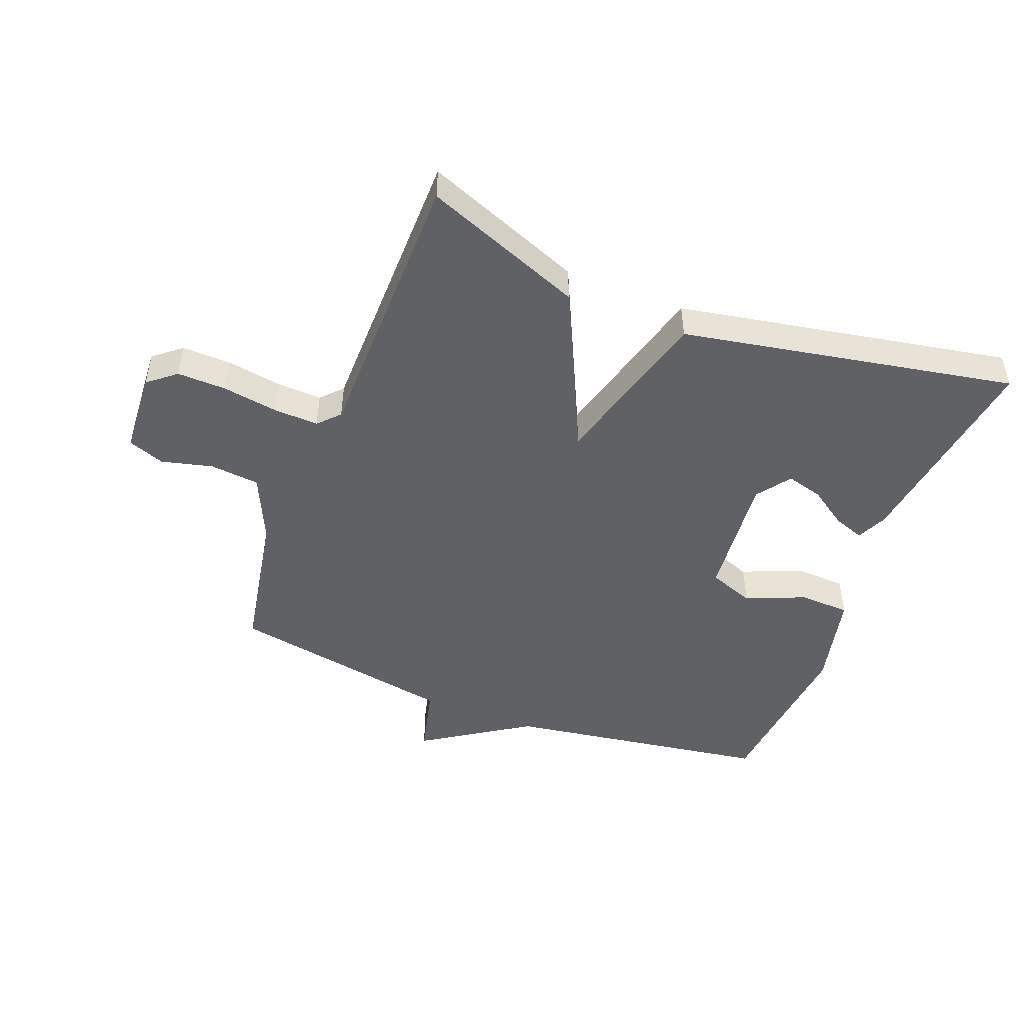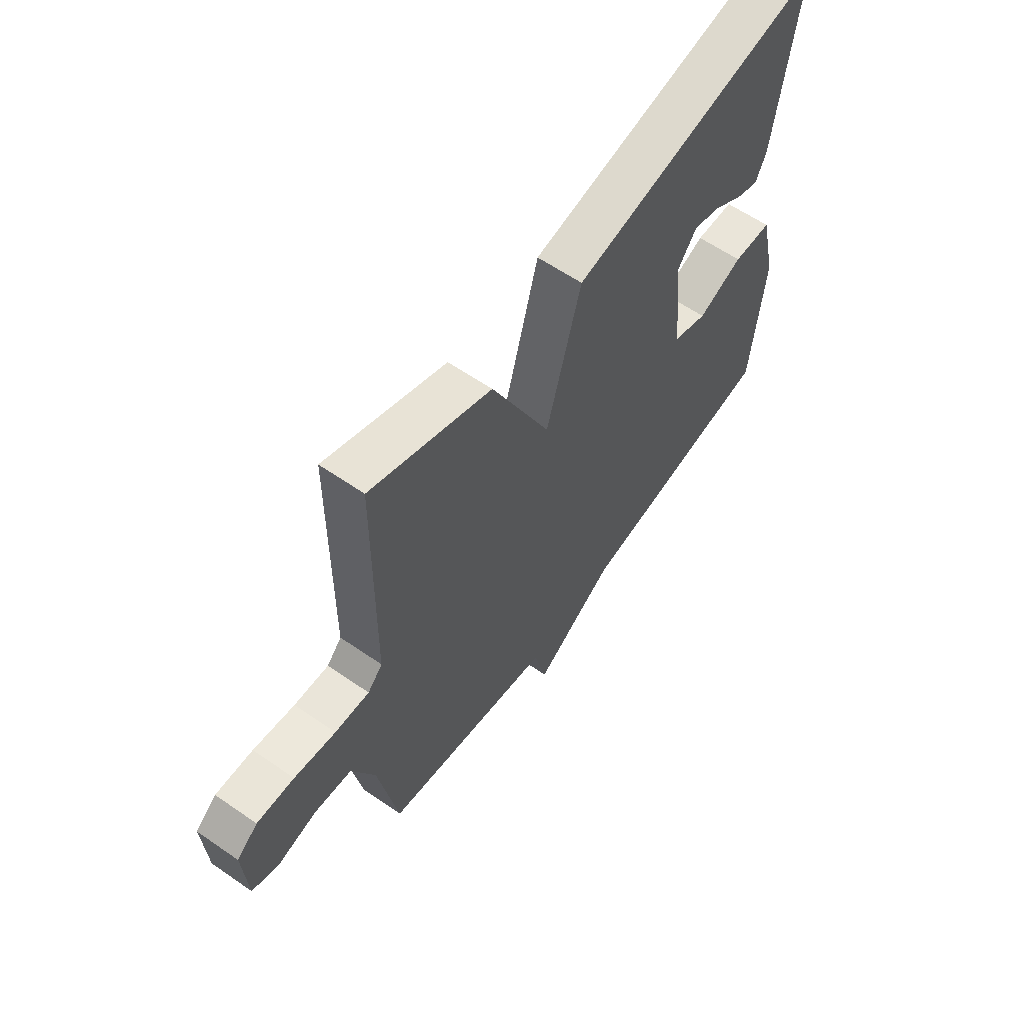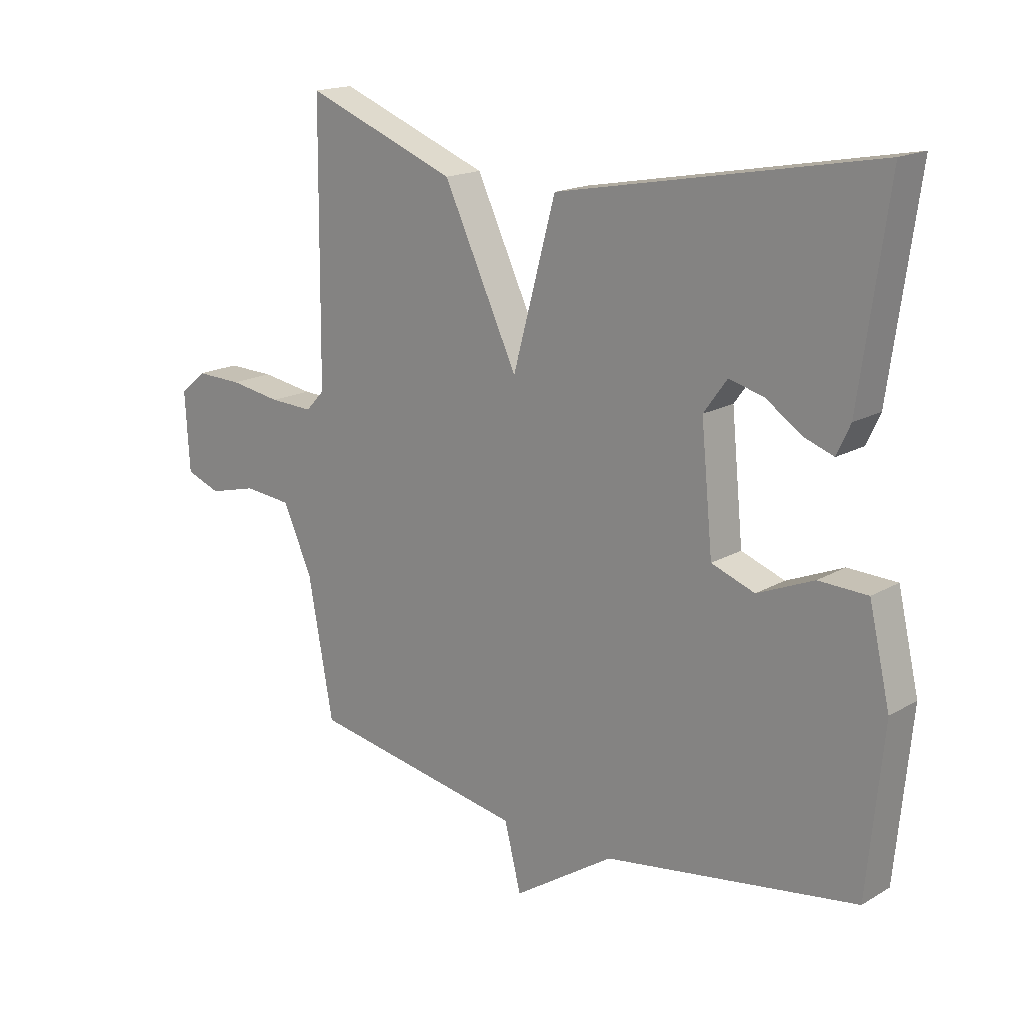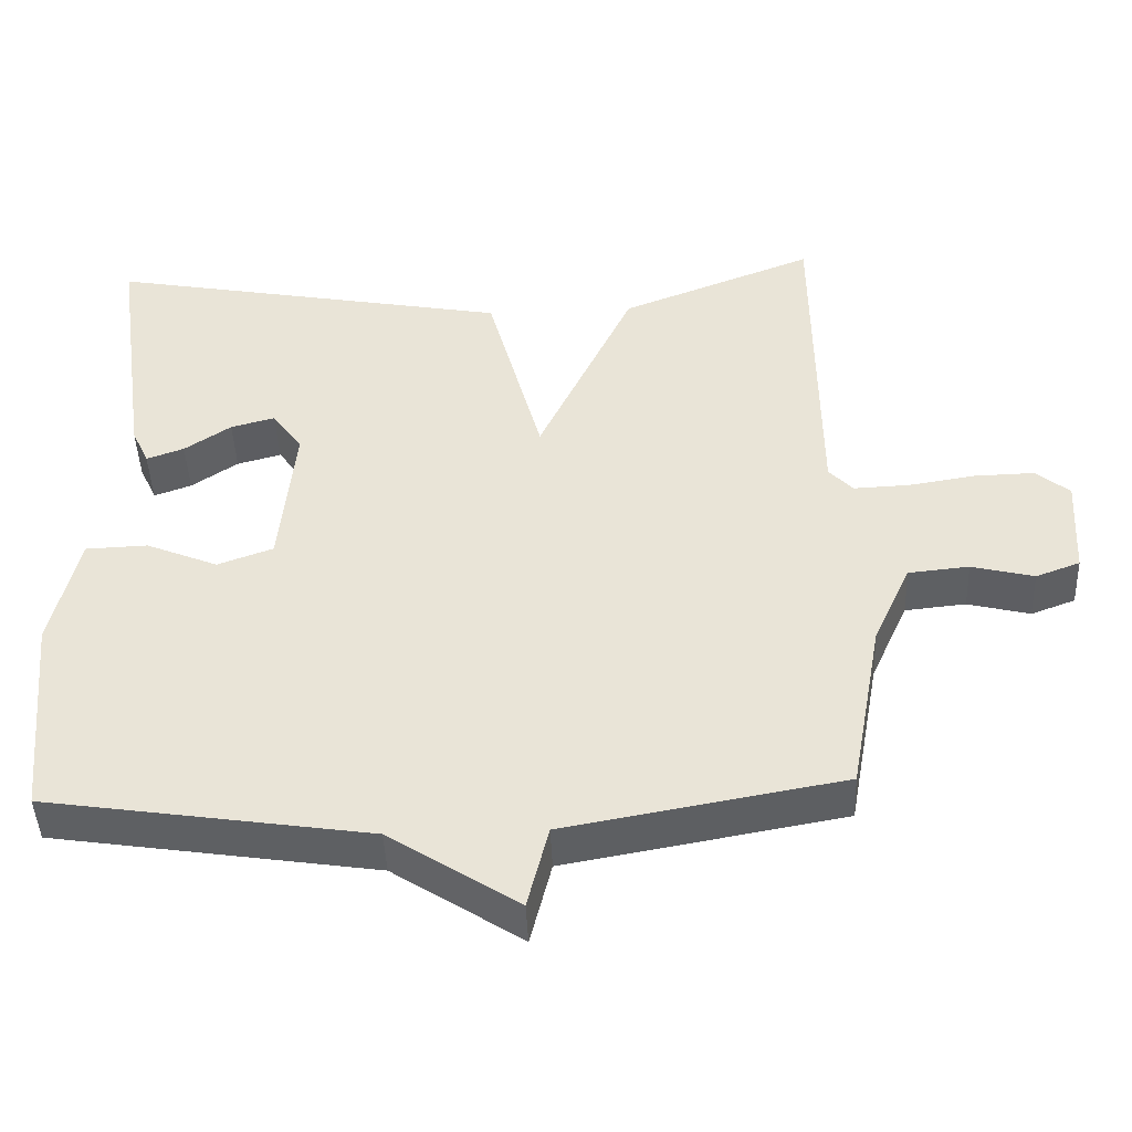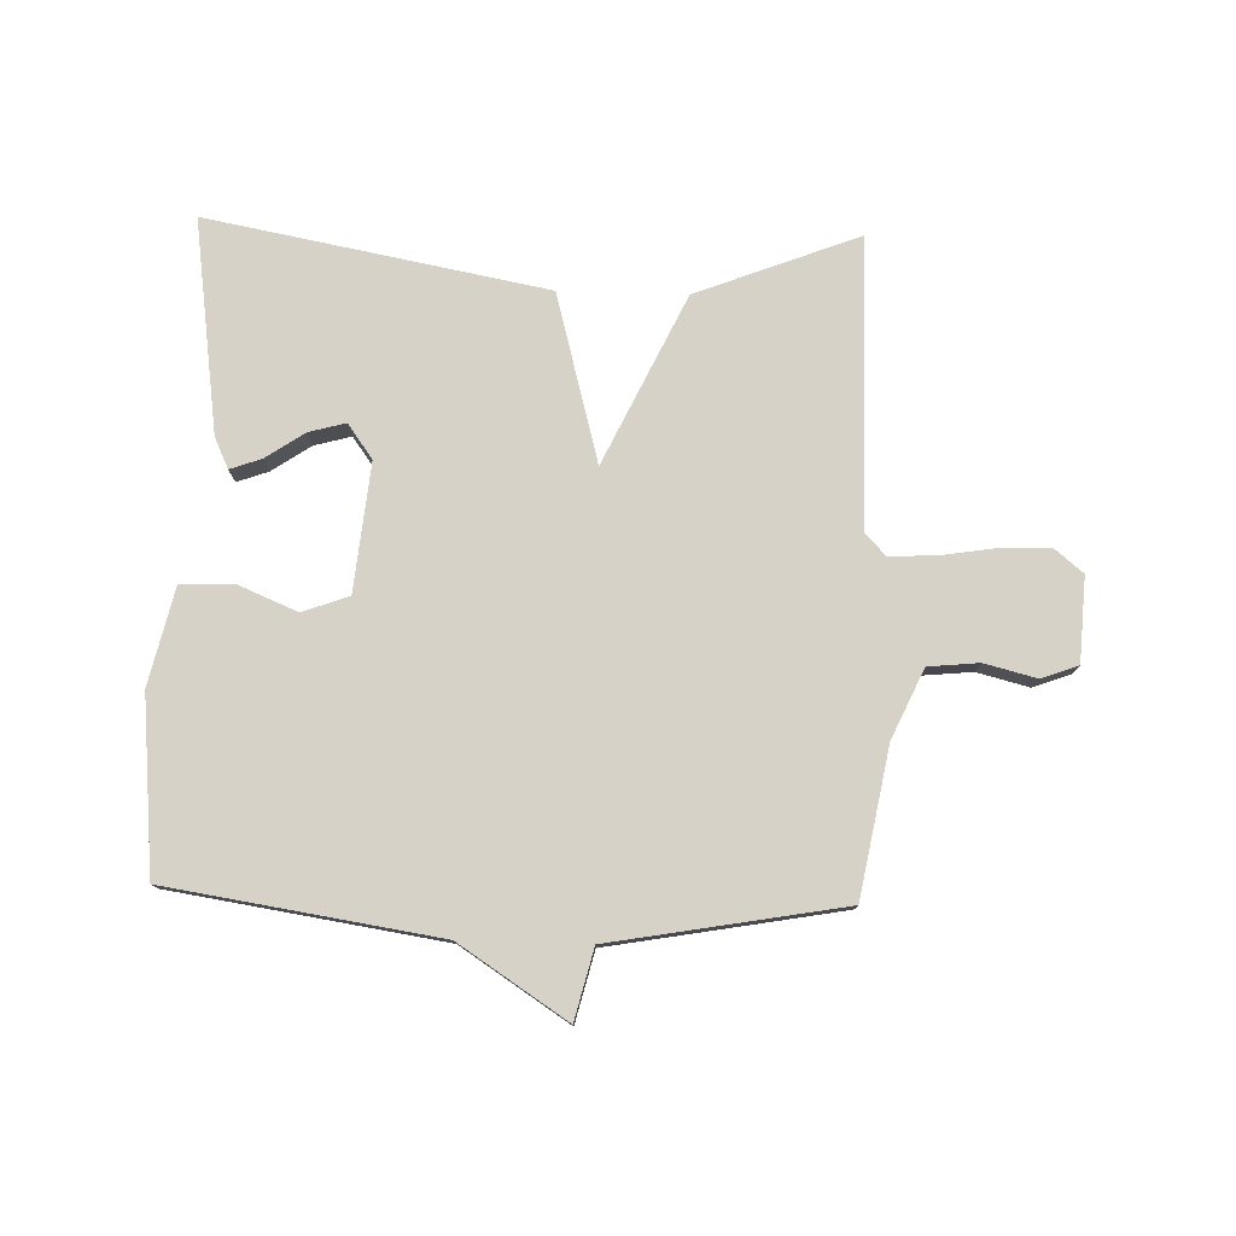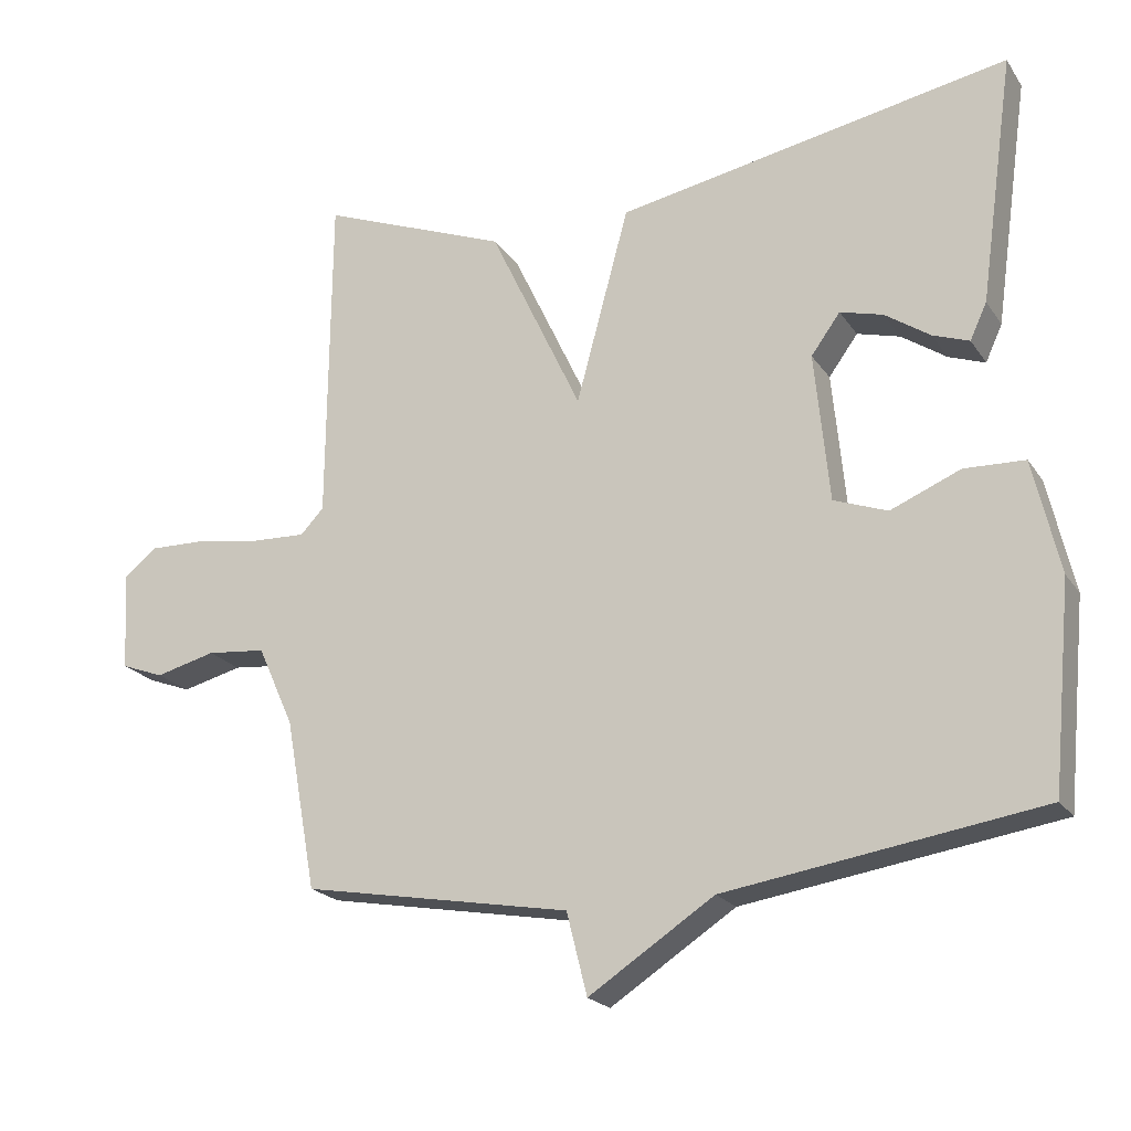
<metadata>
{"format":"obj","ext":"obj","renderer":"f3d","projection":"perspective","resolution":1024,"background":"white","views":[{"elev":-48.1,"azim":-21.2,"up":"+Y"},{"elev":60.6,"azim":-54.7,"up":"+Z"},{"elev":17.1,"azim":40.9,"up":"+Z"},{"elev":-44.9,"azim":-177.6,"up":"+Z"},{"elev":77.9,"azim":-178.3,"up":"+Y"},{"elev":-21.0,"azim":24.7,"up":"+Z"}]}
</metadata>
<code>
v -0.5 0.07 -0.5
v -0.543 0.07 -0.265
v -0.593 0.07 -0.155
v -0.674 0.07 -0.147
v -0.757 0.07 -0.168
v -0.816 0.07 -0.146
v -0.824 0.07 -0.011
v -0.779 0.07 0.026
v -0.699 0.07 0.024
v -0.61 0.07 0.01
v -0.536 0.07 0.007
v -0.504 0.07 0.041
v -0.5 0.07 0.5
v -0.241 0.07 0.399
v -0.114 0.07 0.13
v -0.041 0.07 0.399
v 0.5 0.07 0.5
v 0.452 0.07 0.159
v 0.429 0.07 0.109
v 0.379 0.07 0.127
v 0.317 0.07 0.169
v 0.258 0.07 0.185
v 0.218 0.07 0.13
v 0.238 0.07 -0.075
v 0.312 0.07 -0.102
v 0.408 0.07 -0.062
v 0.491 0.07 -0.065
v 0.527 0.07 -0.221
v 0.5 0.07 -0.5
v 0.069 0.07 -0.566
v -0.103 0.07 -0.678
v -0.131 0.07 -0.566
v -0.5 0 -0.5
v -0.543 0 -0.265
v -0.593 0 -0.155
v -0.674 0 -0.147
v -0.757 0 -0.168
v -0.816 0 -0.146
v -0.824 0 -0.011
v -0.779 0 0.026
v -0.699 0 0.024
v -0.61 0 0.01
v -0.536 0 0.007
v -0.504 0 0.041
v -0.5 0 0.5
v -0.241 0 0.399
v -0.114 0 0.13
v -0.041 0 0.399
v 0.5 0 0.5
v 0.452 0 0.159
v 0.429 0 0.109
v 0.379 0 0.127
v 0.317 0 0.169
v 0.258 0 0.185
v 0.218 0 0.13
v 0.238 0 -0.075
v 0.312 0 -0.102
v 0.408 0 -0.062
v 0.491 0 -0.065
v 0.527 0 -0.221
v 0.5 0 -0.5
v 0.069 0 -0.566
v -0.103 0 -0.678
v -0.131 0 -0.566
f 30 31 32
f 30 32 1
f 29 30 1
f 28 29 1
f 27 28 1
f 26 27 1
f 25 26 1
f 24 25 1 2
f 23 24 2 3
f 22 23 3 4
f 19 20 21
f 18 19 21
f 17 18 21
f 17 21 22
f 15 16 17 22
f 12 13 14 15
f 15 22 4
f 12 15 4
f 11 12 4
f 8 9 10
f 7 8 10
f 6 7 10
f 5 6 10
f 4 5 10
f 4 10 11
f 64 63 62
f 33 64 62
f 33 62 61
f 33 61 60
f 33 60 59
f 33 59 58
f 33 58 57
f 34 33 57 56
f 35 34 56 55
f 36 35 55 54
f 53 52 51
f 53 51 50
f 53 50 49
f 54 53 49
f 54 49 48 47
f 47 46 45 44
f 36 54 47
f 36 47 44
f 36 44 43
f 42 41 40
f 42 40 39
f 42 39 38
f 42 38 37
f 42 37 36
f 43 42 36
f 1 33 34 2
f 2 34 35 3
f 3 35 36 4
f 4 36 37 5
f 5 37 38 6
f 6 38 39 7
f 7 39 40 8
f 8 40 41 9
f 9 41 42 10
f 10 42 43 11
f 11 43 44 12
f 12 44 45 13
f 13 45 46 14
f 14 46 47 15
f 15 47 48 16
f 16 48 49 17
f 17 49 50 18
f 18 50 51 19
f 19 51 52 20
f 20 52 53 21
f 21 53 54 22
f 22 54 55 23
f 23 55 56 24
f 24 56 57 25
f 25 57 58 26
f 26 58 59 27
f 27 59 60 28
f 28 60 61 29
f 29 61 62 30
f 30 62 63 31
f 31 63 64 32
f 32 64 33 1

</code>
